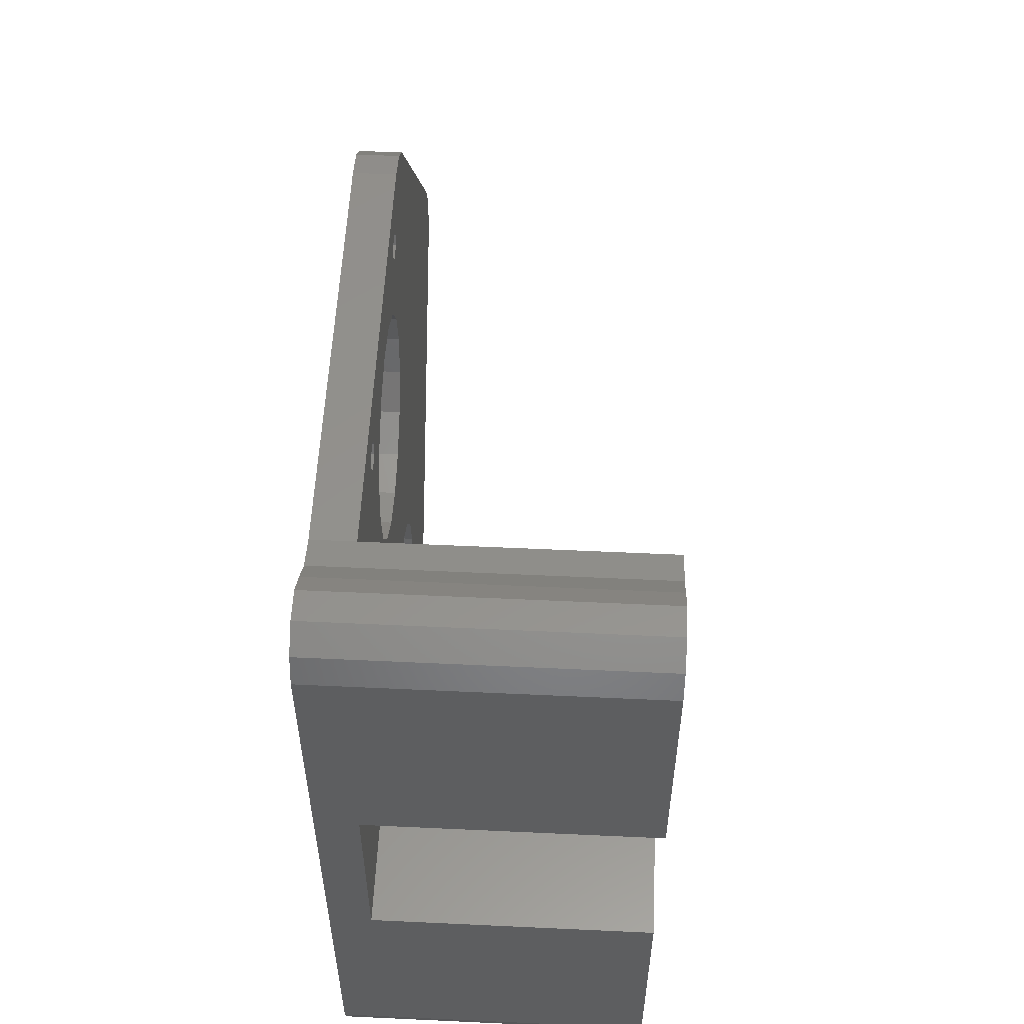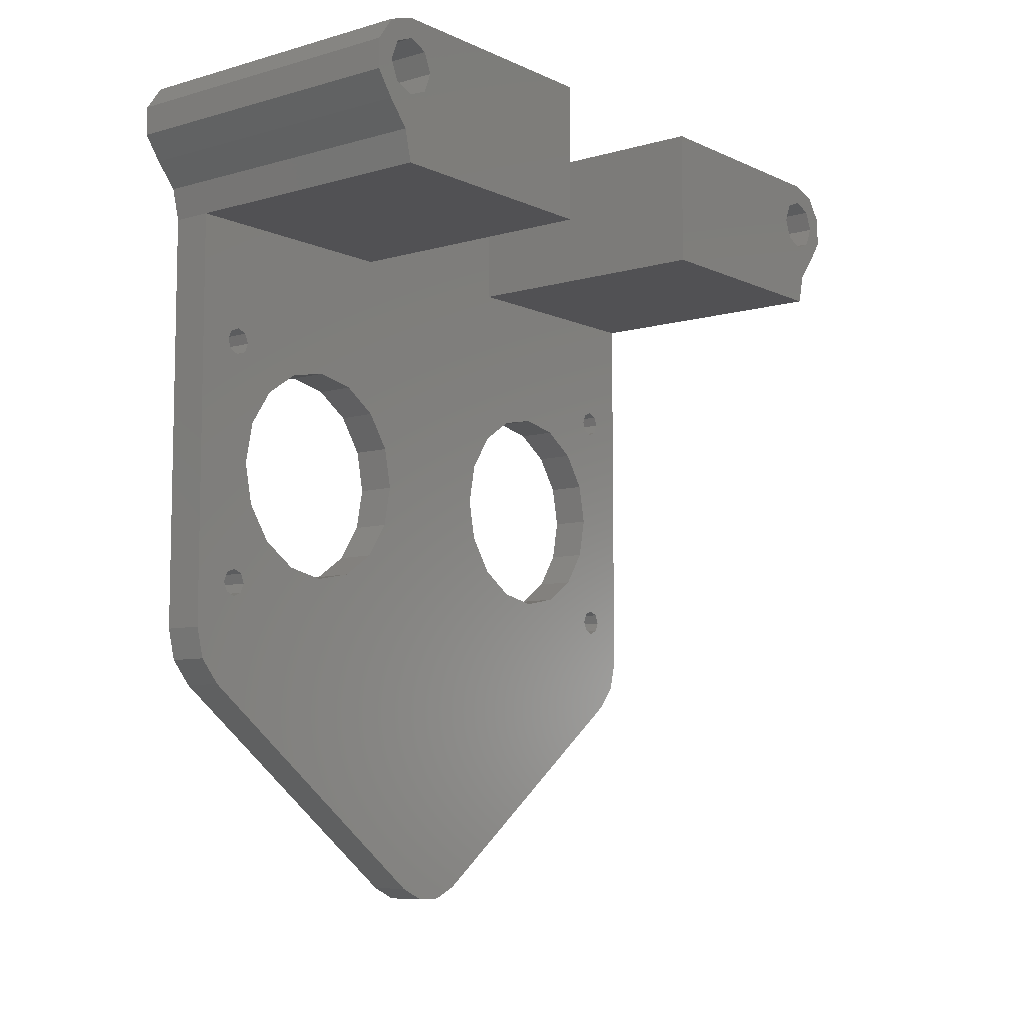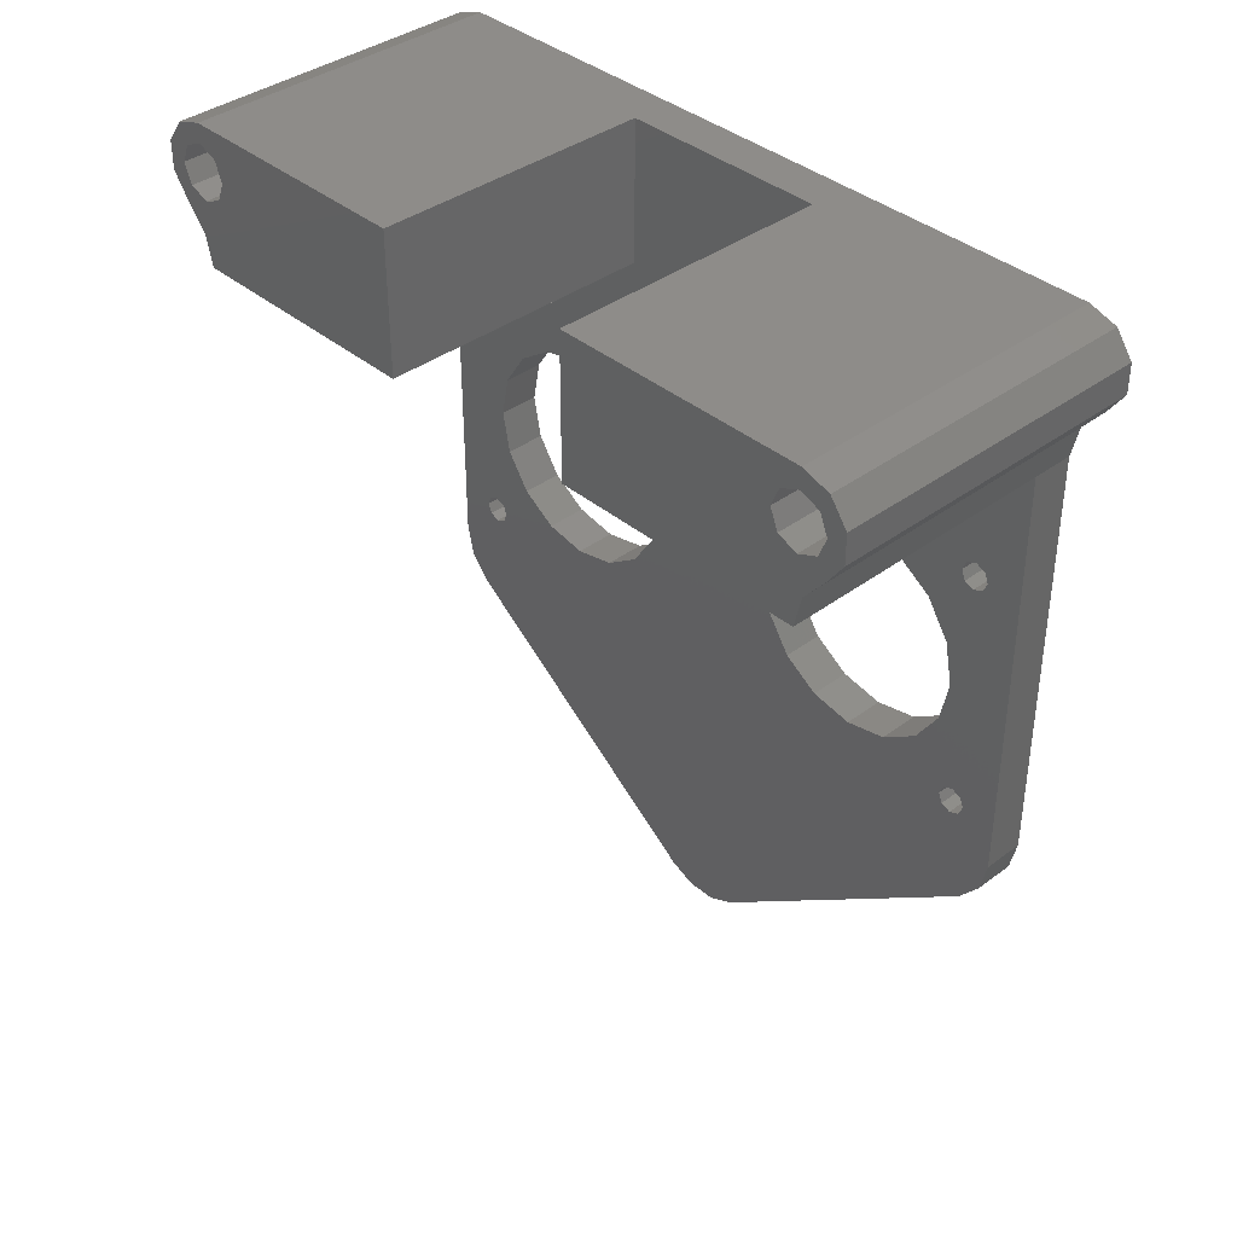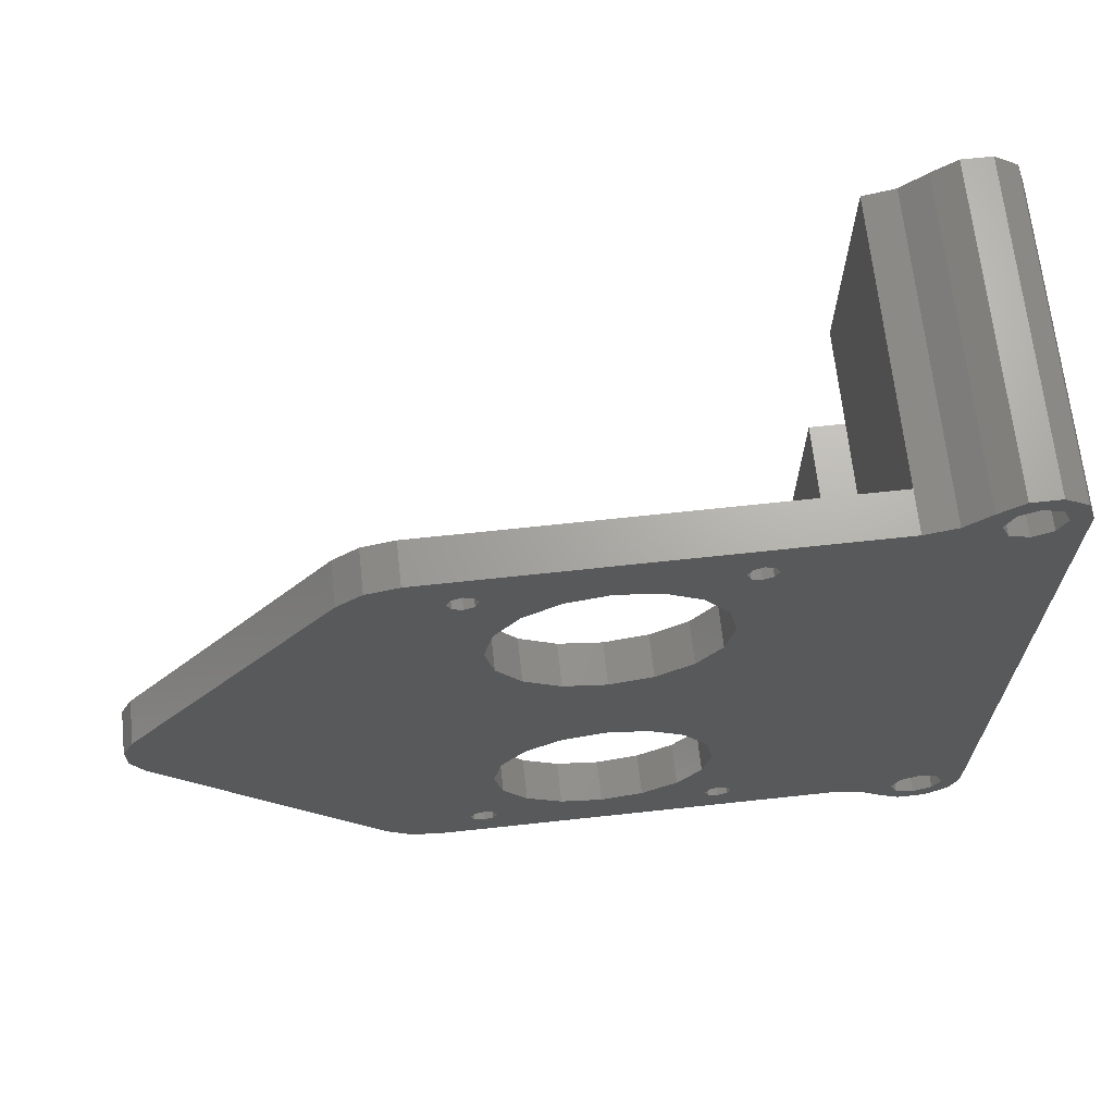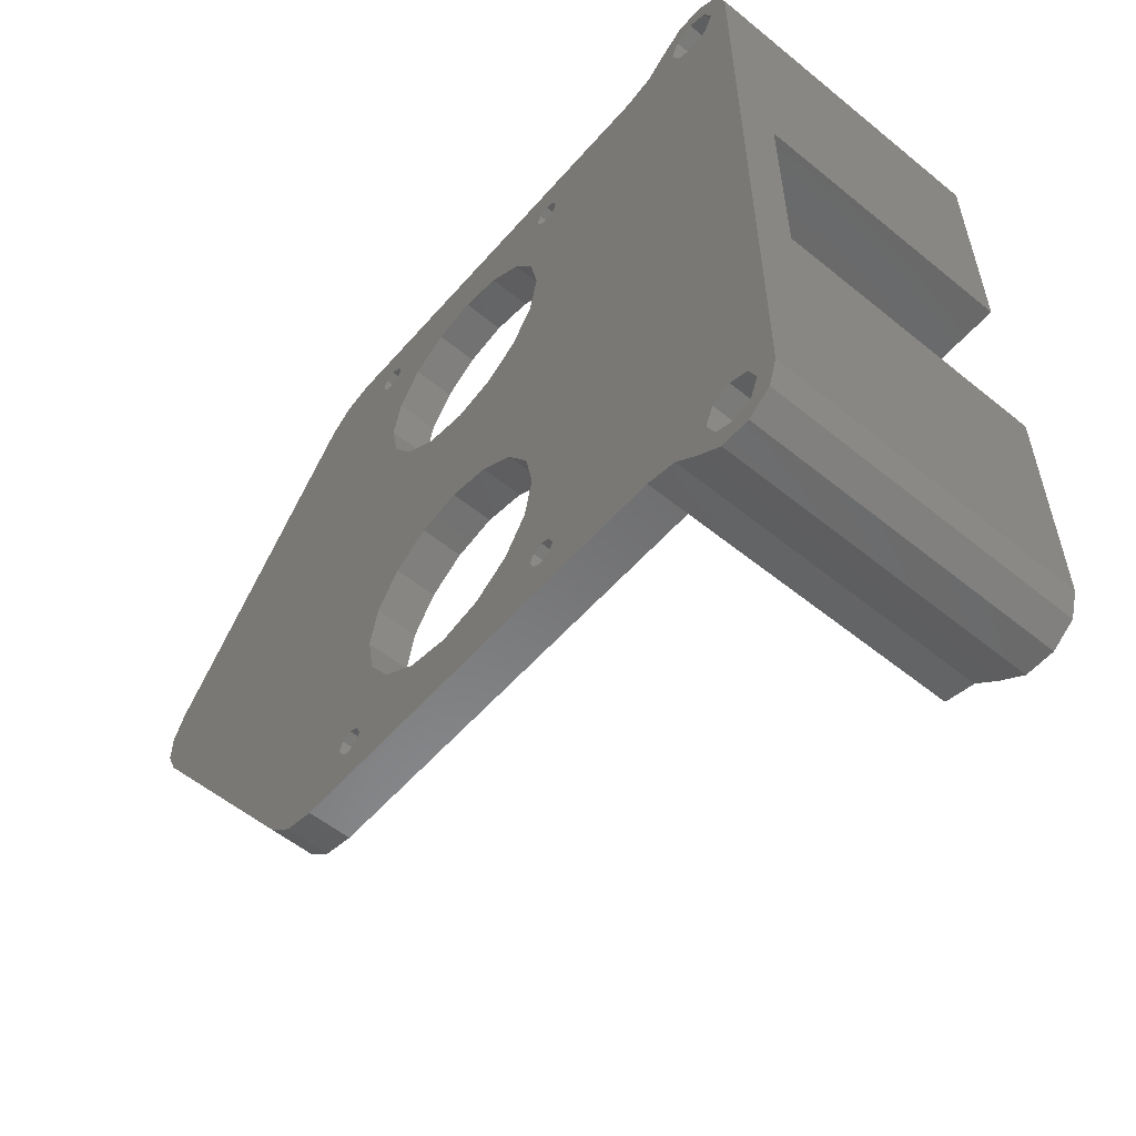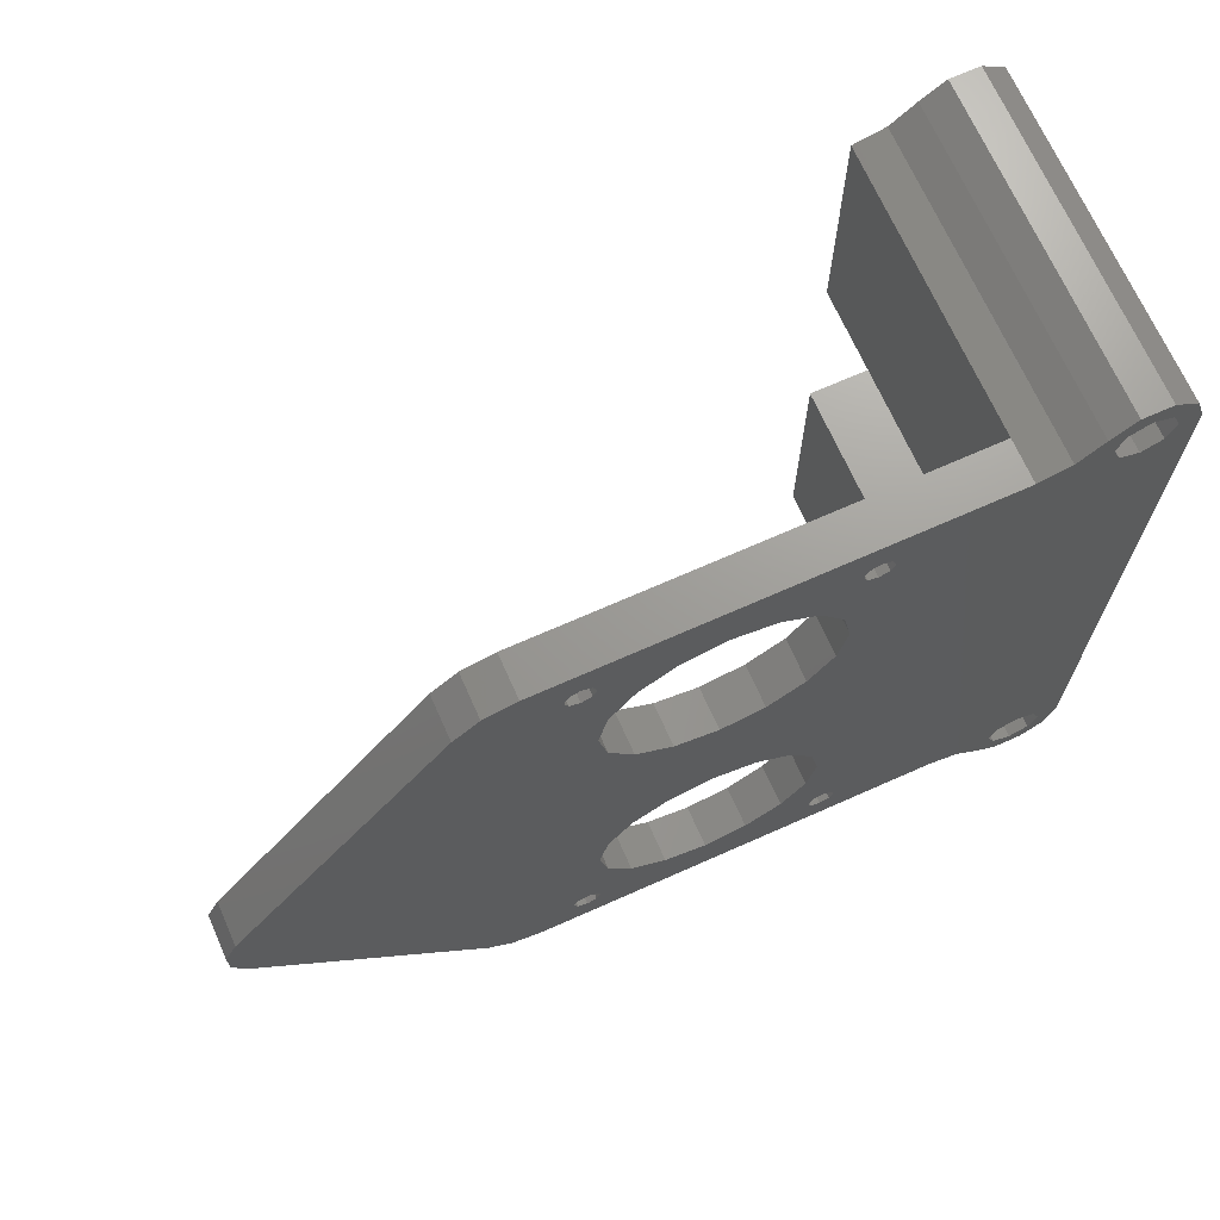
<metadata>
{"format":"stl","ext":"stl","renderer":"f3d","projection":"perspective","resolution":1024,"background":"white","views":[{"elev":55.5,"azim":2.8,"up":"+Y"},{"elev":-7.9,"azim":38.5,"up":"+Z"},{"elev":38.1,"azim":136.6,"up":"+Z"},{"elev":67.4,"azim":-96.2,"up":"+Y"},{"elev":-55.9,"azim":-40.4,"up":"+Y"},{"elev":69.4,"azim":-114.0,"up":"+Y"}]}
</metadata>
<code>
# stl→obj: 220 verts, 468 faces
v 23 -25.51 -6.791
v 23 -25.51 -2
v 23 -26.05 -4.536
v 23 -7.5 3.434
v 23 -25.51 3.434
v 23 -25.51 2
v 23 -24.1 1.414
v 23 -23.51 0
v 23 -24.1 -1.414
v 23 -7.5 -6.791
v 23 -27.53 2.781
v 23 -28.77 1.071
v 23 -26.93 1.414
v 23 -27.51 2.449e-16
v 23 -28.78 -1.046
v 23 -26.93 -1.414
v 23 -27.55 -2.765
v 23 27.51 1.286e-15
v 23 26.93 -1.414
v 23 28.78 -1.046
v 23 25.51 -6.791
v 23 26.05 -4.536
v 23 25.51 -2
v 23 7.5 3.434
v 23 7.5 -6.791
v 23 24.1 -1.414
v 23 23.51 -1.531e-15
v 23 24.1 1.414
v 23 25.51 3.434
v 23 28.77 1.071
v 23 27.53 2.781
v 23 25.51 2
v 23 26.93 1.414
v 23 27.55 -2.765
v 0 25.51 3.434
v 0 27.53 2.781
v 0 28.77 1.071
v 0 28.78 -1.046
v 0 27.55 -2.765
v 13 25.51 -6.791
v 3 25.51 -6.791
v 0 25.51 -6.791
v 0 26.05 -4.536
v 3 7.5 -6.791
v 3 7.5 3.434
v 0 25.51 2
v 0 24.1 1.414
v 0 23.51 5.176e-15
v 0 26.93 1.414
v 0 27.51 3.063e-15
v 0 25.51 -2
v 0 26.93 -1.414
v 0 24.1 -1.414
v 0 -25.51 3.434
v 3 -7.5 3.434
v 3 -7.5 -6.791
v 0 -27.55 -2.765
v 0 -28.78 -1.046
v 0 -28.77 1.071
v 0 -27.53 2.781
v 13 -25.51 -6.791
v 3 -25.51 -6.791
v 0 -26.05 -4.536
v 0 -25.51 -6.791
v 0 -25.51 2
v 0 -26.93 1.414
v 0 -27.51 2.449e-16
v 0 -24.1 1.414
v 0 -23.51 -4.899e-16
v 0 -25.51 -2
v 0 -24.1 -1.414
v 0 -26.93 -1.414
v 3 -13 -16.81
v 3 13 -16.81
v 3 22 -14.81
v 3 -25.51 -37.28
v 3 -22 -34.81
v 3 -22.71 -34.52
v 3 -23 -33.81
v 3 -22.71 -33.11
v 3 -22 -16.81
v 3 -22.71 -16.52
v 3 -23 -15.81
v 3 -22.71 -15.11
v 3 -22 -14.81
v 3 -21.29 -15.11
v 3 -21 -15.81
v 3 -21.29 -16.52
v 3 -22 -32.81
v 3 -21.29 -33.11
v 3 -13 -32.81
v 3 -16.06 -32.2
v 3 -18.66 -30.47
v 3 -20.39 -27.87
v 3 -21 -24.81
v 3 -20.39 -21.75
v 3 -18.66 -19.16
v 3 -16.06 -17.42
v 3 -21 -33.81
v 3 -21.29 -34.52
v 3 16.06 -17.42
v 3 22 -16.81
v 3 21.29 -16.52
v 3 21 -15.81
v 3 21.29 -15.11
v 3 22 -32.81
v 3 21 -24.81
v 3 20.39 -27.87
v 3 18.66 -30.47
v 3 16.06 -32.2
v 3 13 -32.81
v 3 18.66 -19.16
v 3 20.39 -21.75
v 3 22.71 -33.11
v 3 22 -34.81
v 3 21.29 -34.52
v 3 21 -33.81
v 3 21.29 -33.11
v 3 25.51 -37.28
v 3 23 -15.81
v 3 22.71 -16.52
v 3 23 -33.81
v 3 22.71 -34.52
v 3 22.71 -15.11
v 3 24.98 -39.53
v 3 23.49 -41.3
v 3 2.975 -56.48
v 3 -2.975 -56.48
v 3 -23.49 -41.3
v 3 -24.98 -39.53
v 3 9.939 -17.42
v 3 -9.939 -17.42
v 3 7.343 -19.16
v 3 -7.343 -19.16
v 3 5.609 -21.75
v 3 -5.609 -21.75
v 3 5 -24.81
v 3 -5 -24.81
v 3 5.609 -27.87
v 3 -5.609 -27.87
v 3 7.343 -30.47
v 3 -7.343 -30.47
v 3 9.939 -32.2
v 3 -9.939 -32.2
v 3 -1.054 -57.35
v 3 1.054 -57.35
v 0 25.51 -37.28
v 0 -25.51 -37.28
v 0 23 -15.81
v 0 22.71 -15.11
v 0 22 -14.81
v 0 13 -16.81
v 0 -22 -14.81
v 0 -13 -16.81
v 0 -23 -15.81
v 0 -22.71 -16.52
v 0 -22 -16.81
v 0 -22.71 -33.11
v 0 -23 -33.81
v 0 -22.71 -34.52
v 0 -22 -34.81
v 0 -22.71 -15.11
v 0 -21.29 -16.52
v 0 -21 -15.81
v 0 -21.29 -15.11
v 0 -22 -32.81
v 0 -21 -24.81
v 0 -20.39 -27.87
v 0 -18.66 -30.47
v 0 -16.06 -32.2
v 0 -13 -32.81
v 0 -21.29 -33.11
v 0 -16.06 -17.42
v 0 -18.66 -19.16
v 0 -20.39 -21.75
v 0 -21.29 -34.52
v 0 -21 -33.81
v 0 21.29 -15.11
v 0 21 -15.81
v 0 21.29 -16.52
v 0 22 -16.81
v 0 16.06 -17.42
v 0 22 -32.81
v 0 13 -32.81
v 0 16.06 -32.2
v 0 18.66 -30.47
v 0 20.39 -27.87
v 0 21 -24.81
v 0 22.71 -33.11
v 0 20.39 -21.75
v 0 18.66 -19.16
v 0 21.29 -33.11
v 0 21 -33.81
v 0 21.29 -34.52
v 0 22 -34.81
v 0 22.71 -34.52
v 0 23 -33.81
v 0 22.71 -16.52
v 0 2.975 -56.48
v 0 23.49 -41.3
v 0 24.98 -39.53
v 0 -2.975 -56.48
v 0 -23.49 -41.3
v 0 -24.98 -39.53
v 0 5.609 -21.75
v 0 -7.343 -19.16
v 0 7.343 -19.16
v 0 -9.939 -17.42
v 0 9.939 -17.42
v 0 -5.609 -21.75
v 0 5 -24.81
v 0 -5 -24.81
v 0 5.609 -27.87
v 0 -5.609 -27.87
v 0 7.343 -30.47
v 0 -7.343 -30.47
v 0 9.939 -32.2
v 0 -9.939 -32.2
v 0 -1.054 -57.35
v 0 1.054 -57.35
f 1 2 3
f 4 5 6
f 4 6 7
f 4 7 8
f 4 8 9
f 4 9 2
f 4 2 1
f 4 1 10
f 5 11 6
f 6 11 12
f 6 12 13
f 13 12 14
f 14 12 15
f 14 15 16
f 16 15 2
f 2 15 17
f 2 17 3
f 18 19 20
f 21 22 23
f 24 25 21
f 24 21 23
f 24 23 26
f 24 26 27
f 24 27 28
f 24 28 29
f 30 31 32
f 32 31 29
f 32 29 28
f 18 20 33
f 33 20 30
f 33 30 32
f 20 19 34
f 34 19 23
f 34 23 22
f 35 29 36
f 36 29 31
f 36 31 37
f 37 31 30
f 37 30 38
f 38 30 20
f 38 20 39
f 39 20 34
f 22 21 40
f 22 40 41
f 22 41 42
f 22 42 43
f 22 43 39
f 22 39 34
f 41 40 44
f 44 40 21
f 44 21 25
f 25 24 44
f 44 24 45
f 46 28 47
f 47 28 27
f 47 27 48
f 28 46 32
f 32 46 49
f 32 49 33
f 33 49 50
f 33 50 18
f 51 19 52
f 52 19 18
f 52 18 50
f 19 51 23
f 23 51 53
f 23 53 26
f 26 53 48
f 26 48 27
f 5 4 54
f 54 4 55
f 54 55 35
f 35 55 45
f 35 45 29
f 29 45 24
f 10 56 4
f 4 56 55
f 57 17 58
f 58 17 15
f 58 15 59
f 59 15 12
f 59 12 60
f 60 12 11
f 60 11 54
f 54 11 5
f 1 61 10
f 10 61 62
f 10 62 56
f 63 64 62
f 63 62 61
f 63 61 1
f 63 1 3
f 63 3 17
f 63 17 57
f 65 13 66
f 66 13 14
f 66 14 67
f 13 65 6
f 6 65 68
f 6 68 7
f 7 68 69
f 7 69 8
f 70 9 71
f 71 9 8
f 71 8 69
f 9 70 2
f 2 70 72
f 2 72 16
f 16 72 67
f 16 67 14
f 44 45 55
f 44 55 56
f 44 56 73
f 44 73 74
f 44 74 75
f 44 75 41
f 76 77 78
f 76 78 79
f 76 79 80
f 76 80 81
f 76 81 82
f 76 82 83
f 62 76 83
f 62 83 84
f 62 84 85
f 62 85 73
f 62 73 56
f 73 85 86
f 73 86 87
f 73 87 88
f 73 88 81
f 89 90 91
f 89 91 92
f 89 92 93
f 89 93 94
f 89 94 95
f 81 80 89
f 81 89 95
f 81 95 96
f 81 96 97
f 81 97 98
f 81 98 73
f 91 90 99
f 91 99 100
f 91 100 77
f 74 101 102
f 74 102 103
f 74 103 104
f 74 104 105
f 74 105 75
f 106 107 108
f 106 108 109
f 106 109 110
f 106 110 111
f 102 101 112
f 102 112 113
f 102 113 107
f 102 107 106
f 102 106 114
f 111 115 116
f 111 116 117
f 111 117 118
f 111 118 106
f 119 120 121
f 119 121 102
f 119 102 114
f 119 114 122
f 119 122 123
f 119 123 115
f 41 75 124
f 41 124 120
f 41 120 119
f 125 119 126
f 126 119 115
f 126 115 127
f 127 115 111
f 127 111 128
f 128 111 91
f 128 91 129
f 129 91 77
f 129 77 130
f 130 77 76
f 74 73 131
f 131 73 132
f 131 132 133
f 133 132 134
f 133 134 135
f 135 134 136
f 135 136 137
f 137 136 138
f 137 138 139
f 139 138 140
f 139 140 141
f 141 140 142
f 141 142 143
f 143 142 144
f 143 144 111
f 111 144 91
f 145 146 128
f 128 146 127
f 41 119 42
f 42 119 147
f 76 62 148
f 148 62 64
f 65 66 59
f 63 70 64
f 38 52 50
f 51 43 42
f 42 147 149
f 42 149 150
f 42 150 151
f 54 35 47
f 54 47 48
f 54 48 151
f 54 151 152
f 54 152 68
f 54 68 65
f 54 65 59
f 54 59 60
f 153 64 70
f 153 70 71
f 153 71 69
f 153 69 154
f 148 155 156
f 148 156 157
f 148 157 158
f 148 158 159
f 148 159 160
f 148 160 161
f 64 153 162
f 64 162 155
f 64 155 148
f 154 157 163
f 154 163 164
f 154 164 165
f 154 165 153
f 166 167 168
f 166 168 169
f 166 169 170
f 166 170 171
f 166 171 172
f 157 154 173
f 157 173 174
f 157 174 175
f 157 175 167
f 157 167 166
f 157 166 158
f 171 161 176
f 171 176 177
f 171 177 172
f 152 151 178
f 152 178 179
f 152 179 180
f 152 180 181
f 152 181 182
f 183 184 185
f 183 185 186
f 183 186 187
f 183 187 188
f 181 189 183
f 181 183 188
f 181 188 190
f 181 190 191
f 181 191 182
f 184 183 192
f 184 192 193
f 184 193 194
f 184 194 195
f 151 48 53
f 151 53 51
f 151 51 42
f 147 195 196
f 147 196 197
f 147 197 189
f 147 189 181
f 147 181 198
f 147 198 149
f 199 195 200
f 200 195 147
f 200 147 201
f 195 199 184
f 184 199 202
f 184 202 171
f 171 202 203
f 171 203 161
f 161 203 204
f 161 204 148
f 205 206 207
f 207 206 208
f 207 208 209
f 209 208 154
f 209 154 152
f 152 154 69
f 152 69 68
f 206 205 210
f 210 205 211
f 210 211 212
f 212 211 213
f 212 213 214
f 214 213 215
f 214 215 216
f 216 215 217
f 216 217 218
f 218 217 184
f 218 184 171
f 72 58 67
f 67 58 59
f 67 59 66
f 63 57 70
f 70 57 58
f 70 58 72
f 219 202 220
f 220 202 199
f 47 35 46
f 46 35 36
f 46 36 37
f 46 37 49
f 49 37 38
f 49 38 50
f 43 51 39
f 39 51 52
f 39 52 38
f 184 110 185
f 185 110 109
f 185 109 186
f 186 109 108
f 186 108 187
f 187 108 107
f 187 107 188
f 110 184 111
f 111 184 217
f 111 217 143
f 143 217 215
f 143 215 141
f 141 215 213
f 141 213 139
f 139 213 211
f 139 211 137
f 152 131 209
f 209 131 133
f 209 133 207
f 207 133 135
f 207 135 205
f 205 135 137
f 205 137 211
f 131 152 74
f 74 152 182
f 74 182 101
f 101 182 191
f 101 191 112
f 112 191 190
f 112 190 113
f 113 190 188
f 113 188 107
f 154 98 173
f 173 98 97
f 173 97 174
f 174 97 96
f 174 96 175
f 175 96 95
f 175 95 167
f 98 154 73
f 73 154 208
f 73 208 132
f 132 208 206
f 132 206 134
f 134 206 210
f 134 210 136
f 136 210 212
f 136 212 138
f 171 144 218
f 218 144 142
f 218 142 216
f 216 142 140
f 216 140 214
f 214 140 138
f 214 138 212
f 144 171 91
f 91 171 170
f 91 170 92
f 92 170 169
f 92 169 93
f 93 169 168
f 93 168 94
f 94 168 167
f 94 167 95
f 181 121 198
f 198 121 120
f 198 120 149
f 121 181 102
f 102 181 180
f 102 180 103
f 103 180 179
f 103 179 104
f 151 105 178
f 178 105 104
f 178 104 179
f 105 151 75
f 75 151 150
f 75 150 124
f 124 150 149
f 124 149 120
f 153 84 162
f 162 84 83
f 162 83 155
f 84 153 85
f 85 153 165
f 85 165 86
f 86 165 164
f 86 164 87
f 157 88 163
f 163 88 87
f 163 87 164
f 88 157 81
f 81 157 156
f 81 156 82
f 82 156 155
f 82 155 83
f 195 123 196
f 196 123 122
f 196 122 197
f 123 195 115
f 115 195 194
f 115 194 116
f 116 194 193
f 116 193 117
f 183 118 192
f 192 118 117
f 192 117 193
f 118 183 106
f 106 183 189
f 106 189 114
f 114 189 197
f 114 197 122
f 166 80 158
f 158 80 79
f 158 79 159
f 80 166 89
f 89 166 172
f 89 172 90
f 90 172 177
f 90 177 99
f 161 100 176
f 176 100 99
f 176 99 177
f 100 161 77
f 77 161 160
f 77 160 78
f 78 160 159
f 78 159 79
f 147 119 201
f 201 119 125
f 201 125 200
f 200 125 126
f 126 127 200
f 200 127 199
f 199 127 220
f 220 127 146
f 220 146 219
f 219 146 145
f 219 145 202
f 202 145 128
f 128 129 202
f 202 129 203
f 203 129 204
f 204 129 130
f 204 130 148
f 148 130 76

</code>
